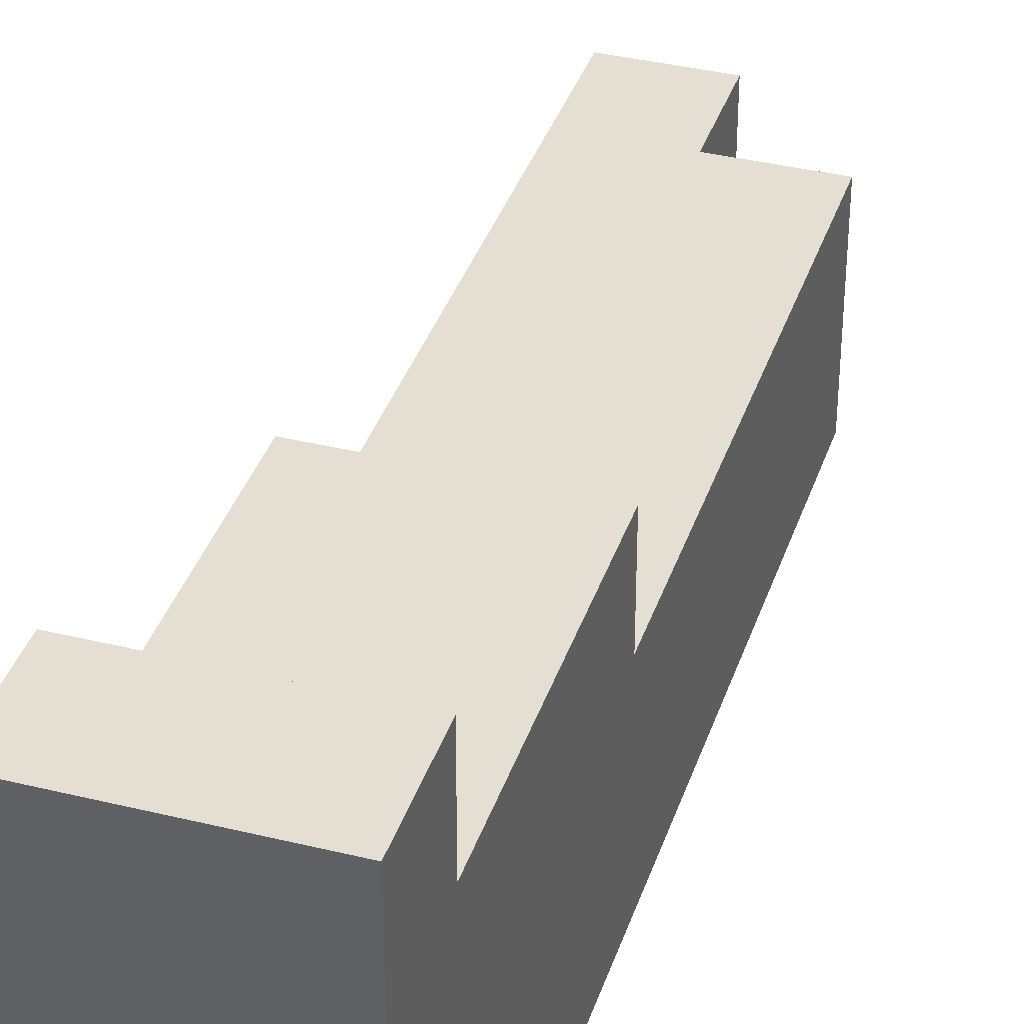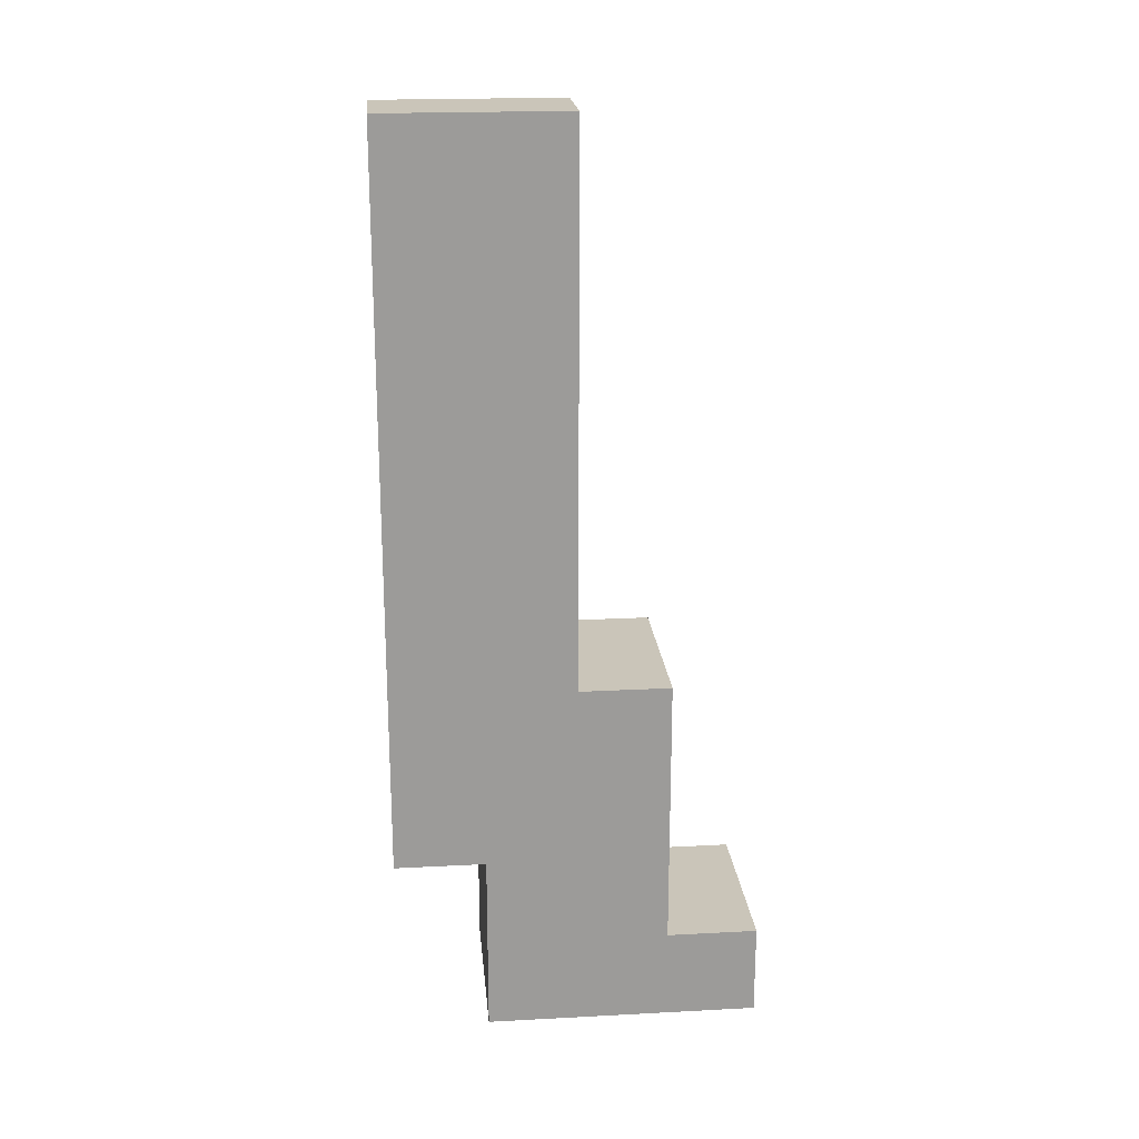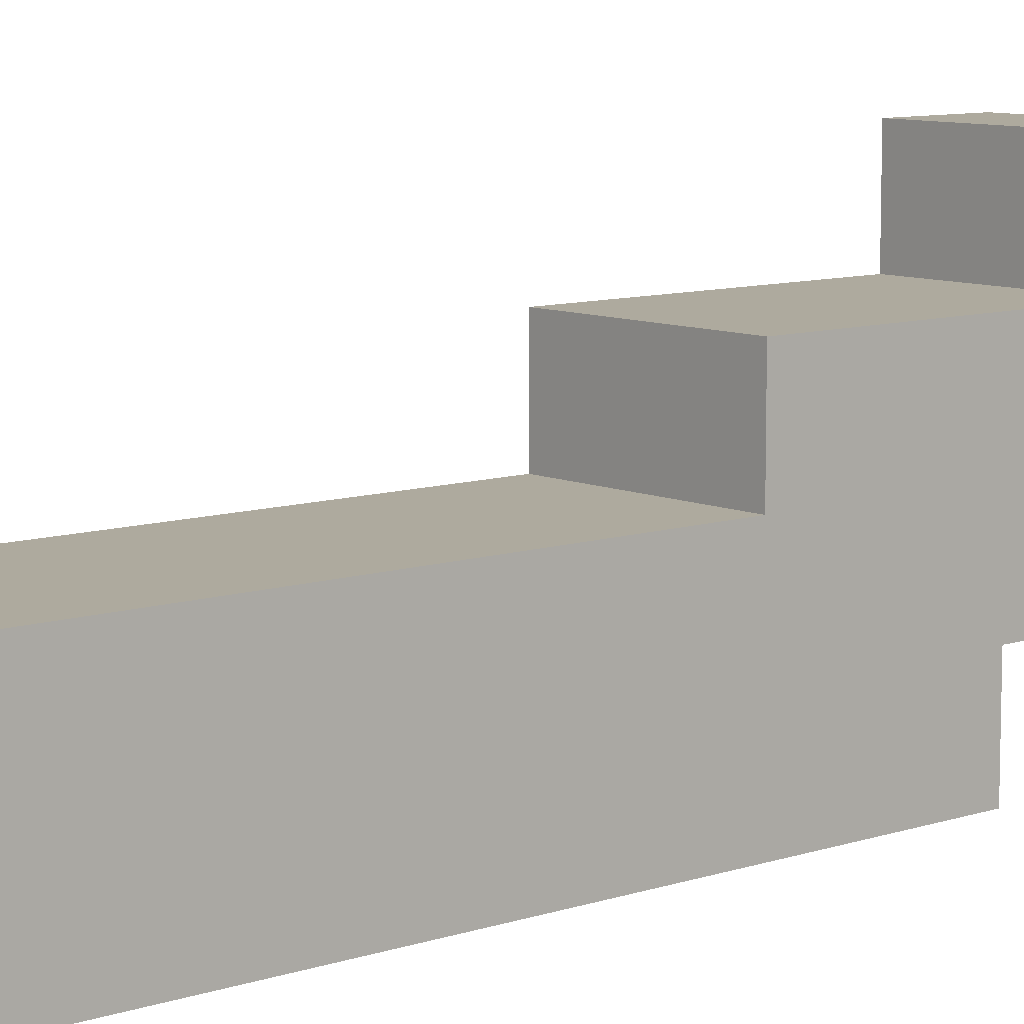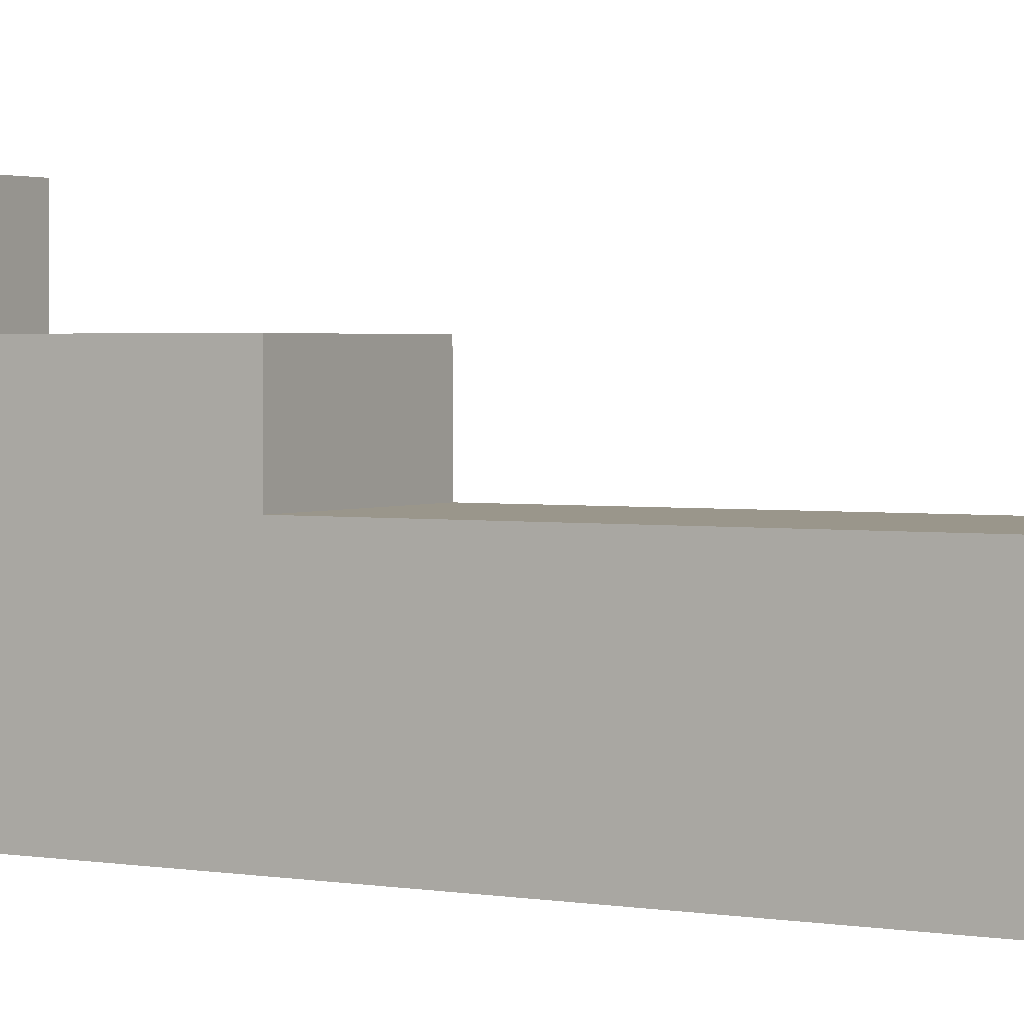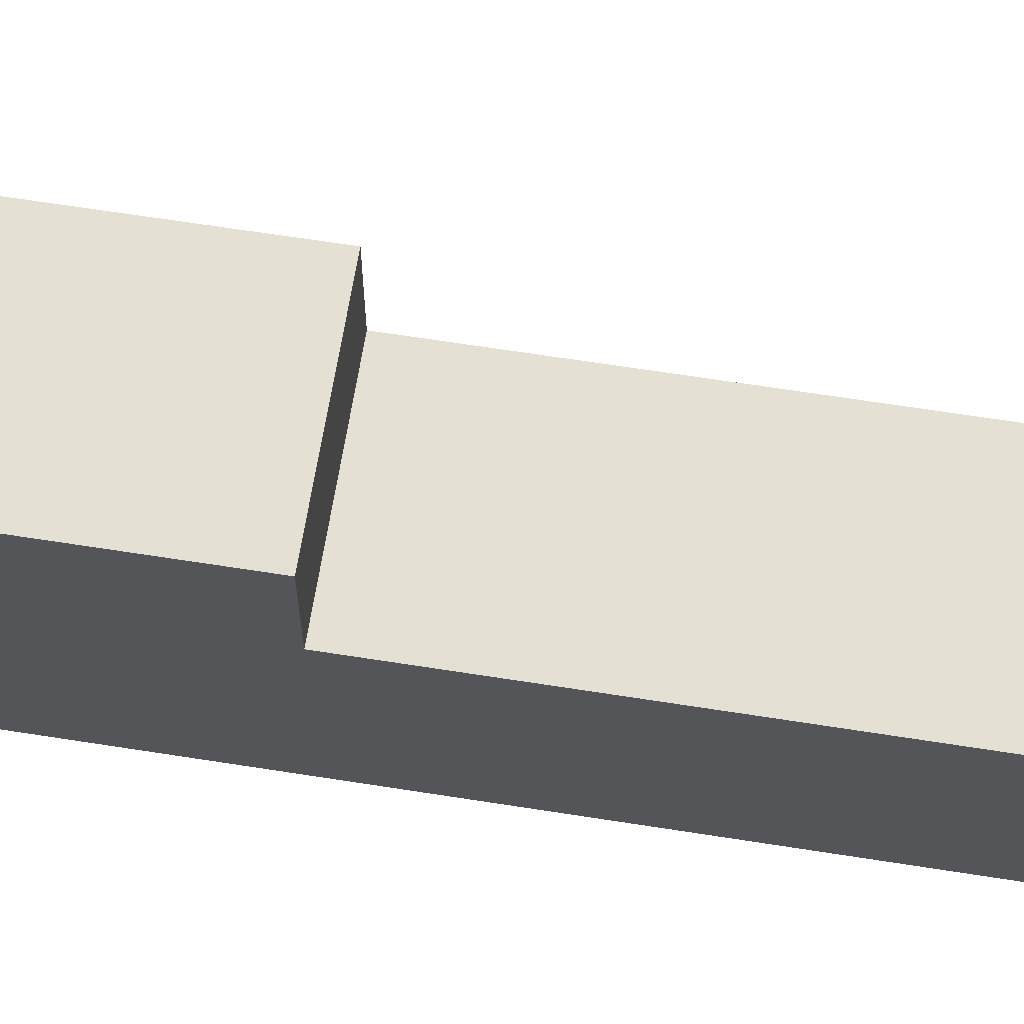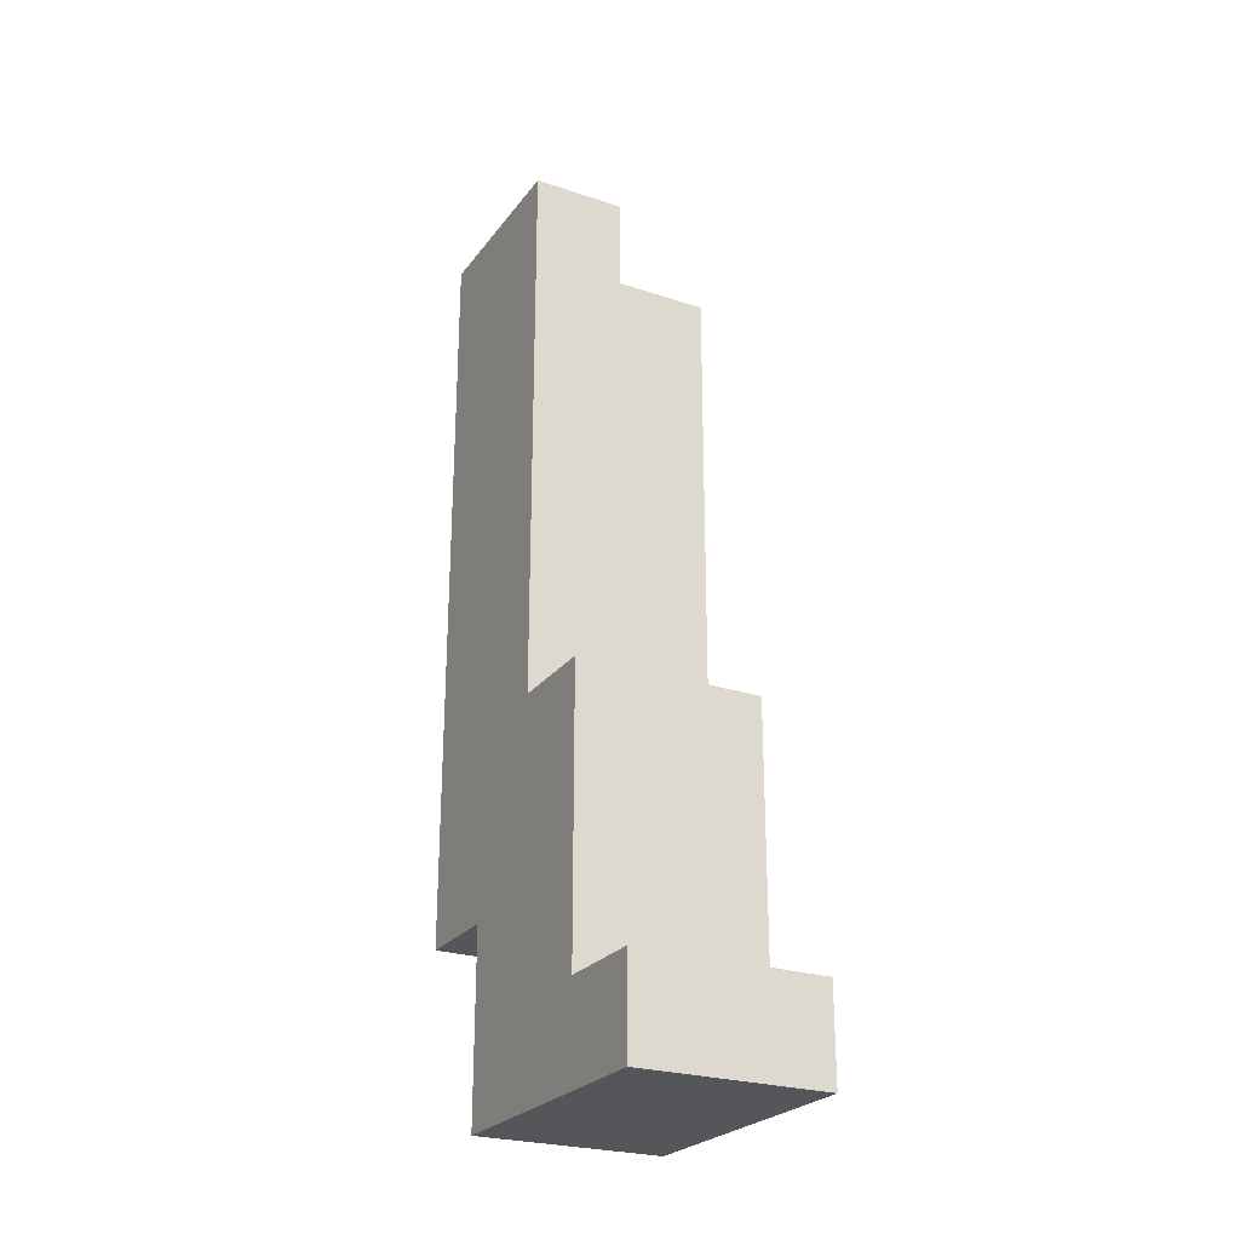
<metadata>
{"format":"obj","ext":"obj","renderer":"f3d","projection":"perspective","resolution":1024,"background":"white","views":[{"elev":37.2,"azim":17.5,"up":"+Z"},{"elev":20.6,"azim":-95.4,"up":"+Y"},{"elev":9.3,"azim":-130.9,"up":"+Z"},{"elev":2.4,"azim":120.5,"up":"+Z"},{"elev":65.4,"azim":99.0,"up":"+Z"},{"elev":-25.3,"azim":-28.1,"up":"+Y"}]}
</metadata>
<code>
o
v -0.3 0.2 -0.4
v -0.3 0.2 -0.7
v -0.3 0.3 -0.4
v -0.3 0.3 -0.5
v -0.3 0.3 -0.6
v -0.3 0.3 -0.7
v -0.3 0.4 -0.5
v -0.3 0.4 -0.6
v -0.3 0.4 -0.7
v -0.3 0.4 -0.8
v -0.3 0.6 -0.5
v -0.3 0.6 -0.6
v -0.3 1.1 -0.6
v -0.3 1.1 -0.8
v -0.3 1.2 -0.6
v -0.3 1.2 -0.8
v -0.2 1.1 -0.6
v -0.2 1.1 -0.7
v -0.2 1.1 -0.8
v -0.2 1.2 -0.6
v -0.2 1.2 -0.8
v -0.1 0.2 -0.4
v -0.1 0.2 -0.7
v -0.1 0.3 -0.4
v -0.1 0.3 -0.5
v -0.1 0.3 -0.7
v -0.1 0.4 -0.5
v -0.1 0.4 -0.6
v -0.1 0.4 -0.7
v -0.1 0.4 -0.8
v -0.1 0.6 -0.5
v -0.1 0.6 -0.6
v -0.1 0.6 -0.7
v -0.1 0.7 -0.7
v -0.1 0.7 -0.8
v -0.1 1 -0.6
v -0.1 1 -0.7
v -0.1 1.1 -0.6
v -0.1 1.1 -0.7
v -0.1 1.1 -0.8
v -0.3 0.2 -0.4
v -0.3 0.3 -0.4
v -0.1 0.2 -0.4
v -0.1 0.3 -0.4
v -0.3 0.3 -0.5
v -0.3 0.4 -0.5
v -0.3 0.6 -0.5
v -0.1 0.3 -0.5
v -0.1 0.4 -0.5
v -0.1 0.6 -0.5
v -0.3 0.6 -0.6
v -0.3 1.1 -0.6
v -0.3 1.2 -0.6
v -0.2 1 -0.6
v -0.2 1.1 -0.6
v -0.2 1.2 -0.6
v -0.1 0.6 -0.6
v -0.1 1 -0.6
v -0.1 1.1 -0.6
v -0.3 0.2 -0.7
v -0.3 0.3 -0.7
v -0.3 0.4 -0.7
v -0.2 0.3 -0.7
v -0.2 0.4 -0.7
v -0.1 0.2 -0.7
v -0.1 0.3 -0.7
v -0.1 0.4 -0.7
v -0.3 0.4 -0.8
v -0.3 1.1 -0.8
v -0.3 1.2 -0.8
v -0.2 0.4 -0.8
v -0.2 0.7 -0.8
v -0.2 1.1 -0.8
v -0.2 1.2 -0.8
v -0.1 0.4 -0.8
v -0.1 0.7 -0.8
v -0.1 1.1 -0.8
v -0.3 0.2 -0.4
v -0.1 0.2 -0.4
v -0.3 0.2 -0.7
v -0.1 0.2 -0.7
v -0.3 0.4 -0.7
v -0.2 0.4 -0.7
v -0.1 0.4 -0.7
v -0.3 0.4 -0.8
v -0.2 0.4 -0.8
v -0.1 0.4 -0.8
v -0.3 0.3 -0.4
v -0.1 0.3 -0.4
v -0.3 0.3 -0.5
v -0.1 0.3 -0.5
v -0.3 0.6 -0.5
v -0.1 0.6 -0.5
v -0.3 0.6 -0.6
v -0.1 0.6 -0.6
v -0.2 1.1 -0.6
v -0.1 1.1 -0.6
v -0.2 1.1 -0.7
v -0.1 1.1 -0.7
v -0.2 1.1 -0.8
v -0.1 1.1 -0.8
v -0.3 1.2 -0.6
v -0.2 1.2 -0.6
v -0.3 1.2 -0.8
v -0.2 1.2 -0.8
f 3 2 1
f 4 2 3
f 5 2 4
f 6 2 5
f 7 5 4
f 8 6 5
f 8 5 7
f 9 6 8
f 11 9 8
f 11 10 9
f 11 8 7
f 12 10 11
f 13 10 12
f 14 10 13
f 15 14 13
f 16 14 15
f 17 18 20
f 18 19 20
f 20 19 21
f 22 23 24
f 24 23 25
f 25 23 26
f 25 26 27
f 27 26 28
f 28 26 29
f 27 28 31
f 28 29 32
f 31 28 32
f 29 30 32
f 32 30 33
f 33 30 34
f 32 33 34
f 34 30 35
f 32 34 36
f 34 35 36
f 36 35 37
f 36 37 38
f 37 35 39
f 38 37 39
f 39 35 40
f 43 42 41
f 44 42 43
f 48 46 45
f 49 47 46
f 49 46 48
f 50 47 49
f 54 52 51
f 55 53 52
f 55 52 54
f 56 53 55
f 57 54 51
f 58 55 54
f 58 54 57
f 59 55 58
f 60 61 63
f 61 62 63
f 63 62 64
f 60 63 65
f 63 64 66
f 65 63 66
f 66 64 67
f 68 69 71
f 71 69 72
f 69 70 73
f 72 69 73
f 73 70 74
f 71 72 75
f 72 73 76
f 75 72 76
f 76 73 77
f 80 79 78
f 81 79 80
f 85 83 82
f 86 84 83
f 86 83 85
f 87 84 86
f 88 89 90
f 90 89 91
f 92 93 94
f 94 93 95
f 96 97 98
f 98 97 99
f 98 99 100
f 100 99 101
f 102 103 104
f 104 103 105

</code>
